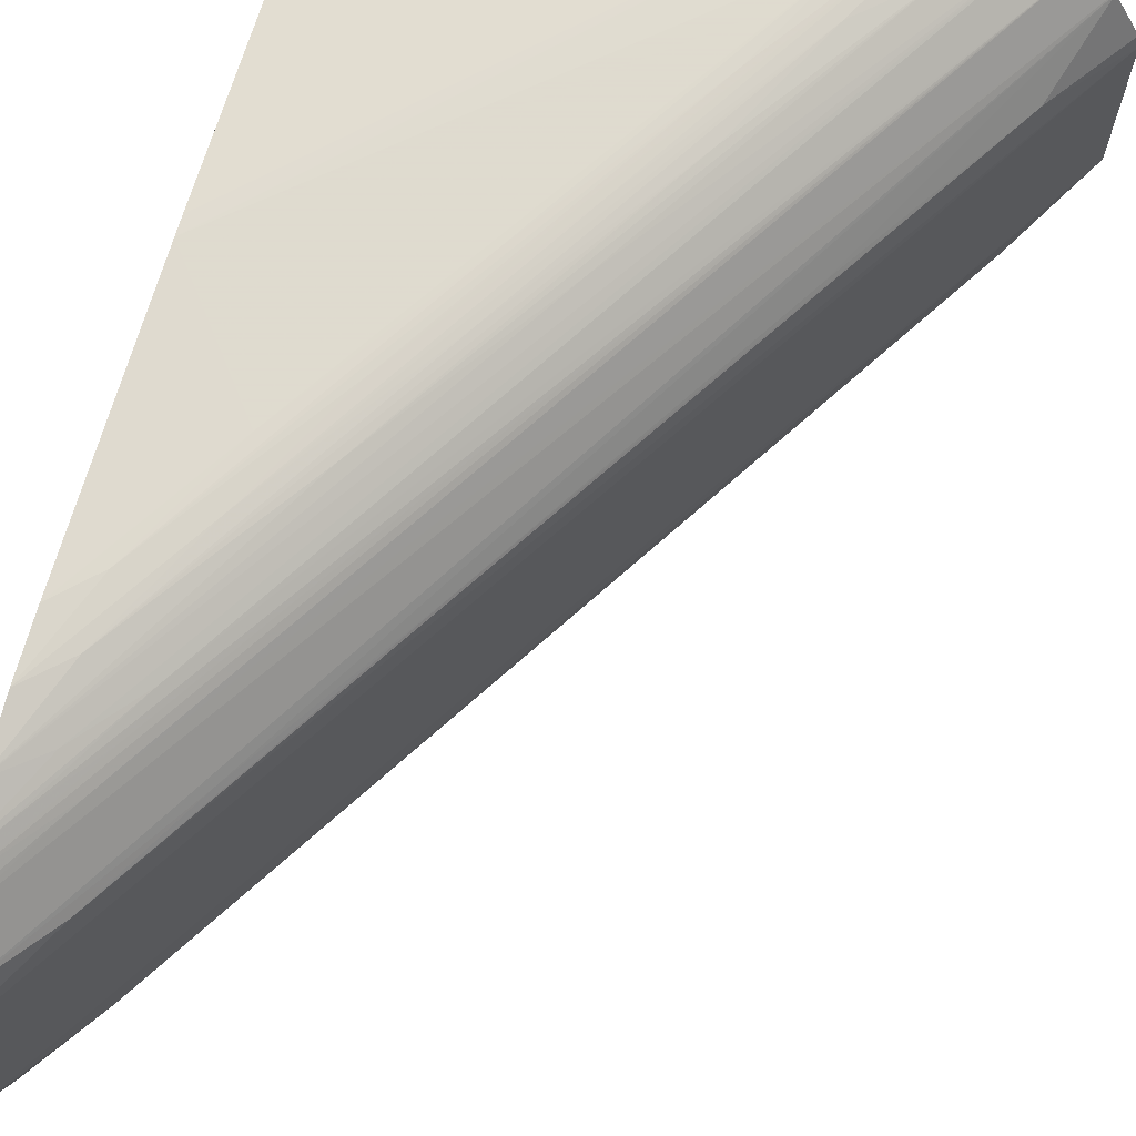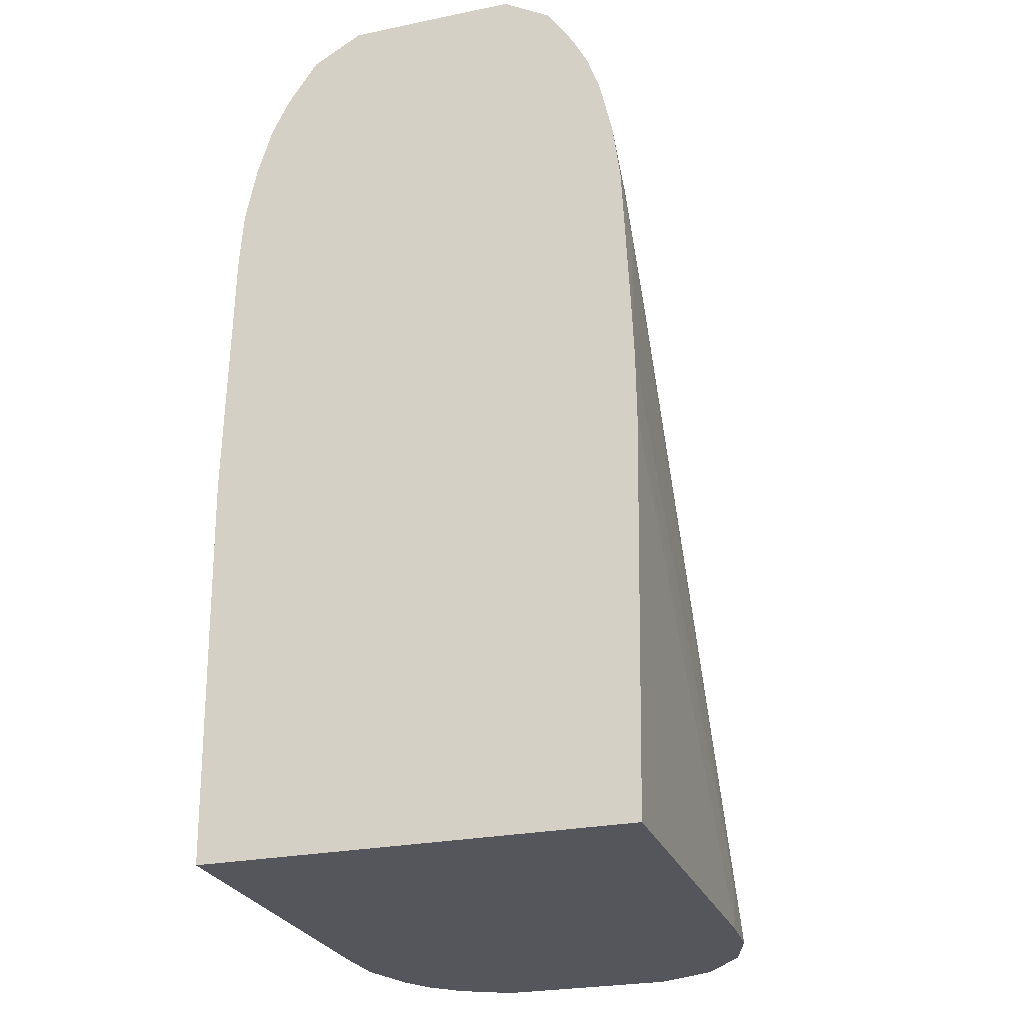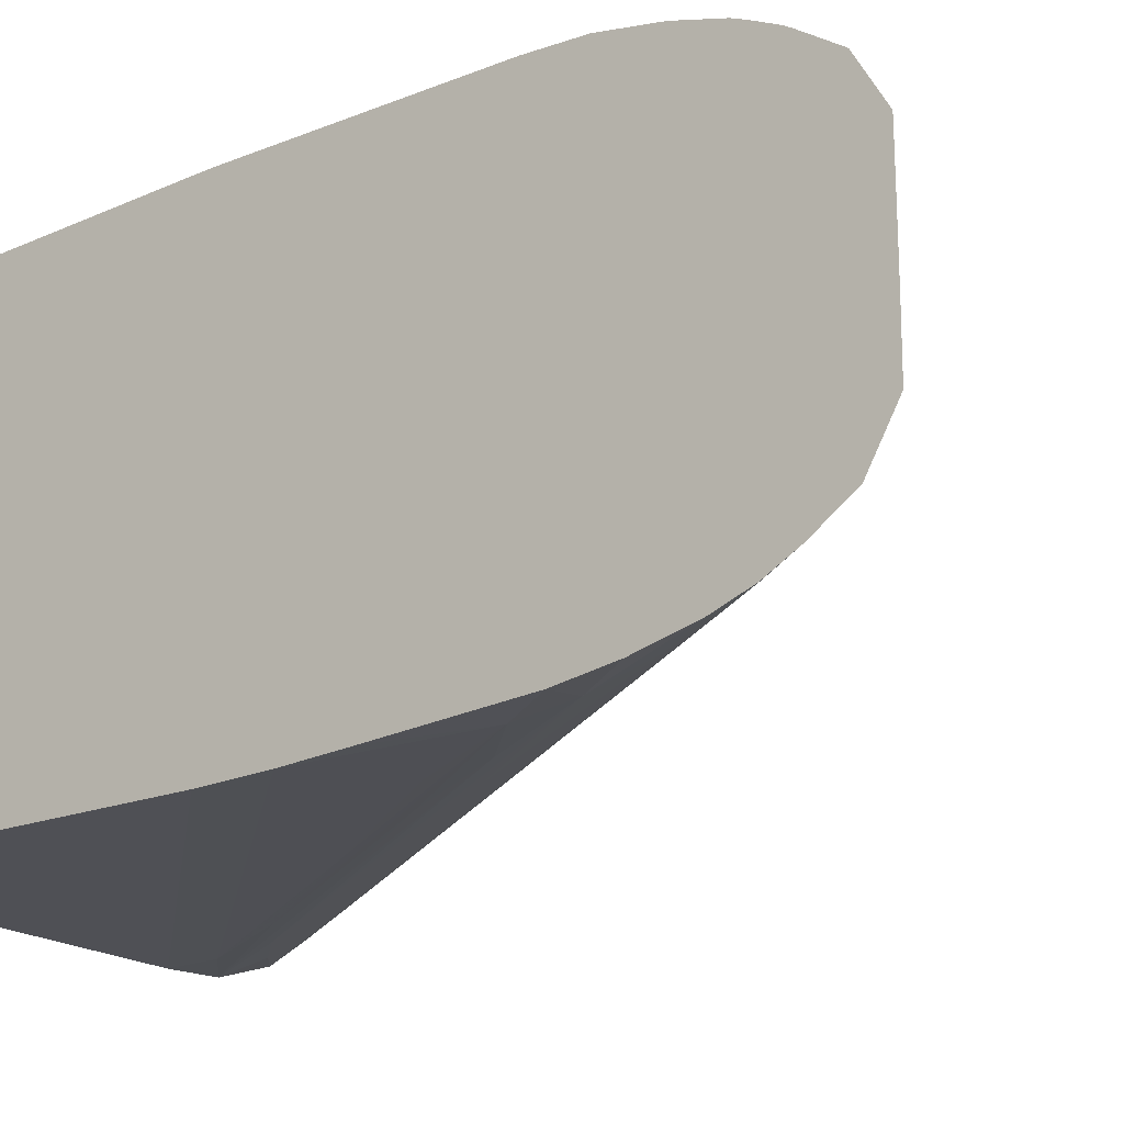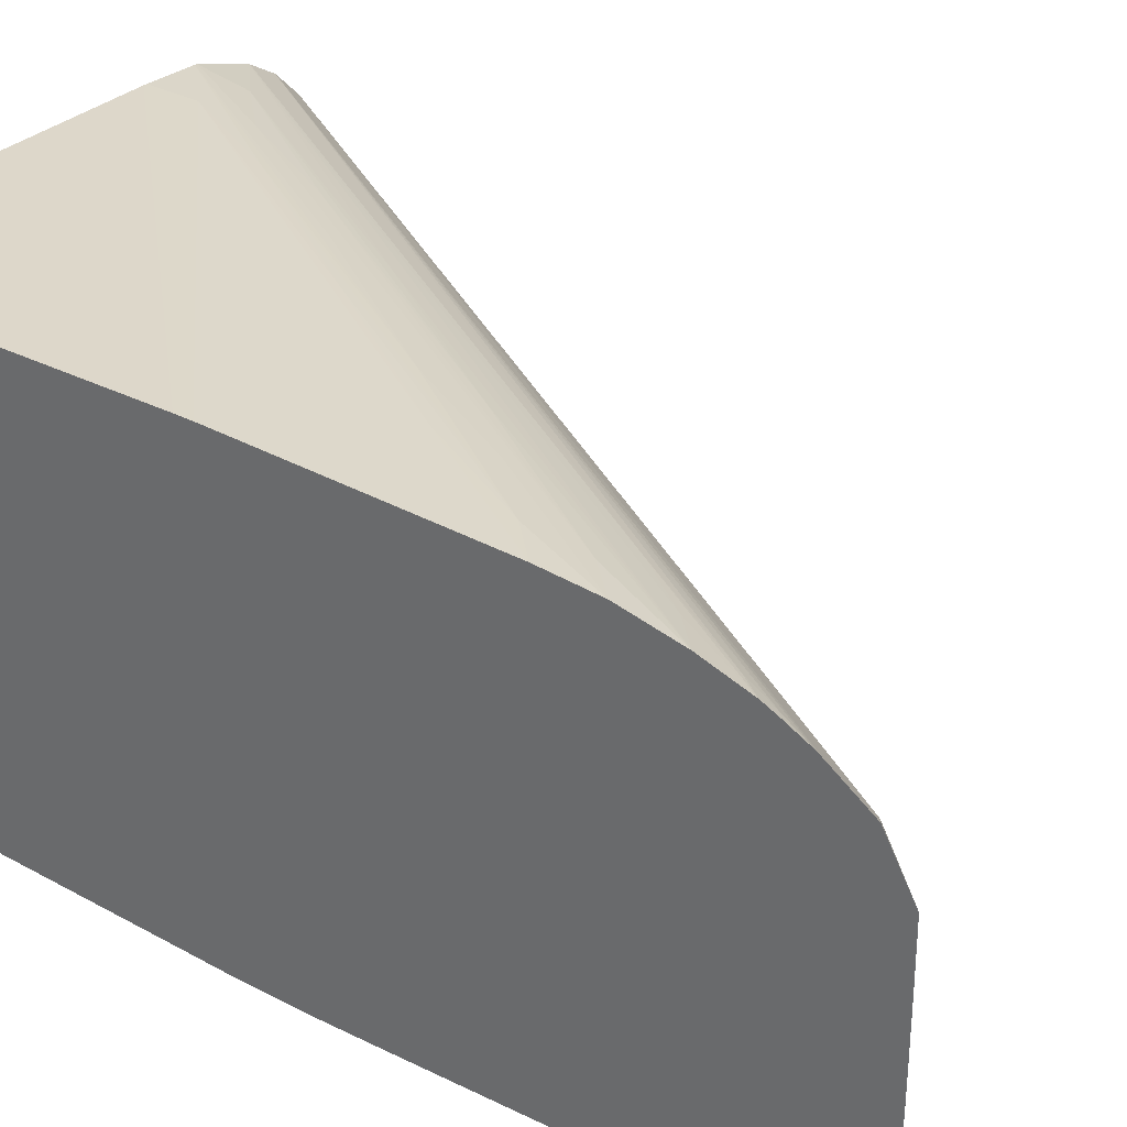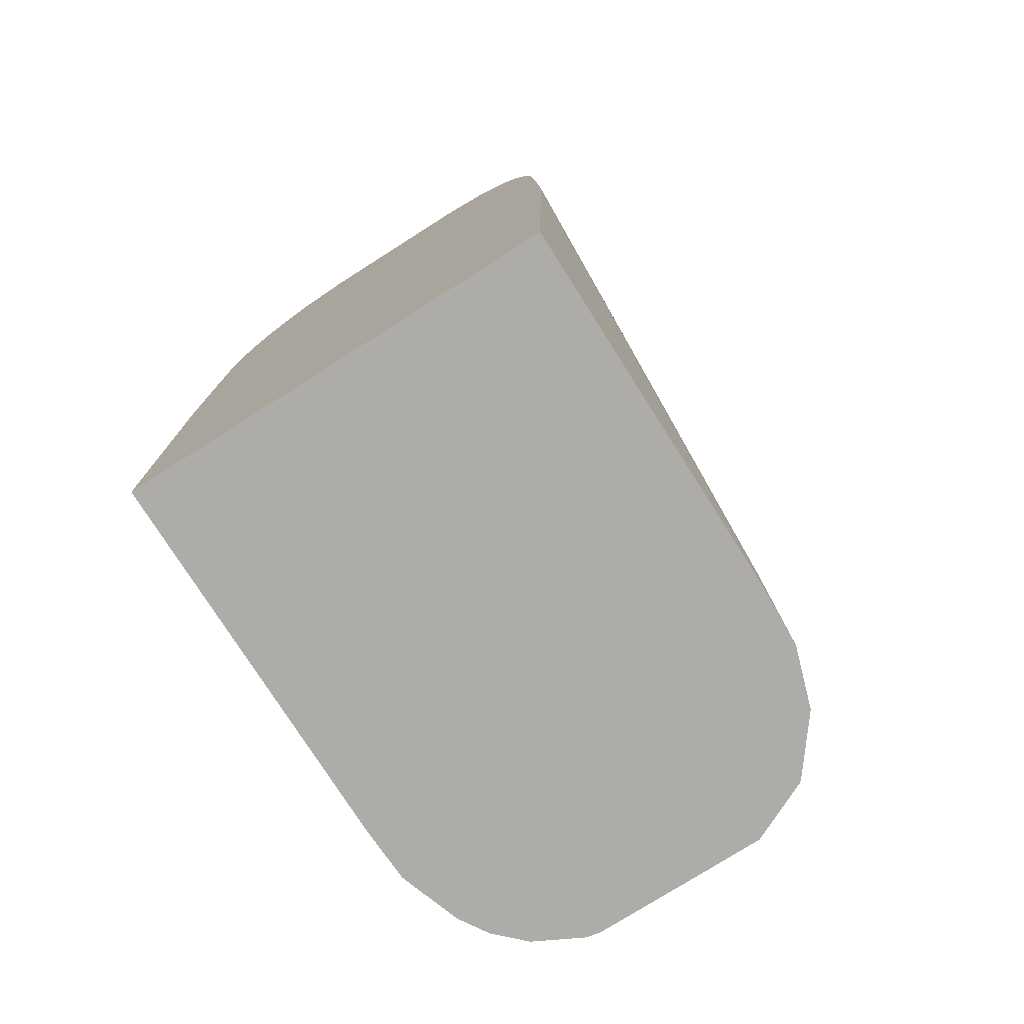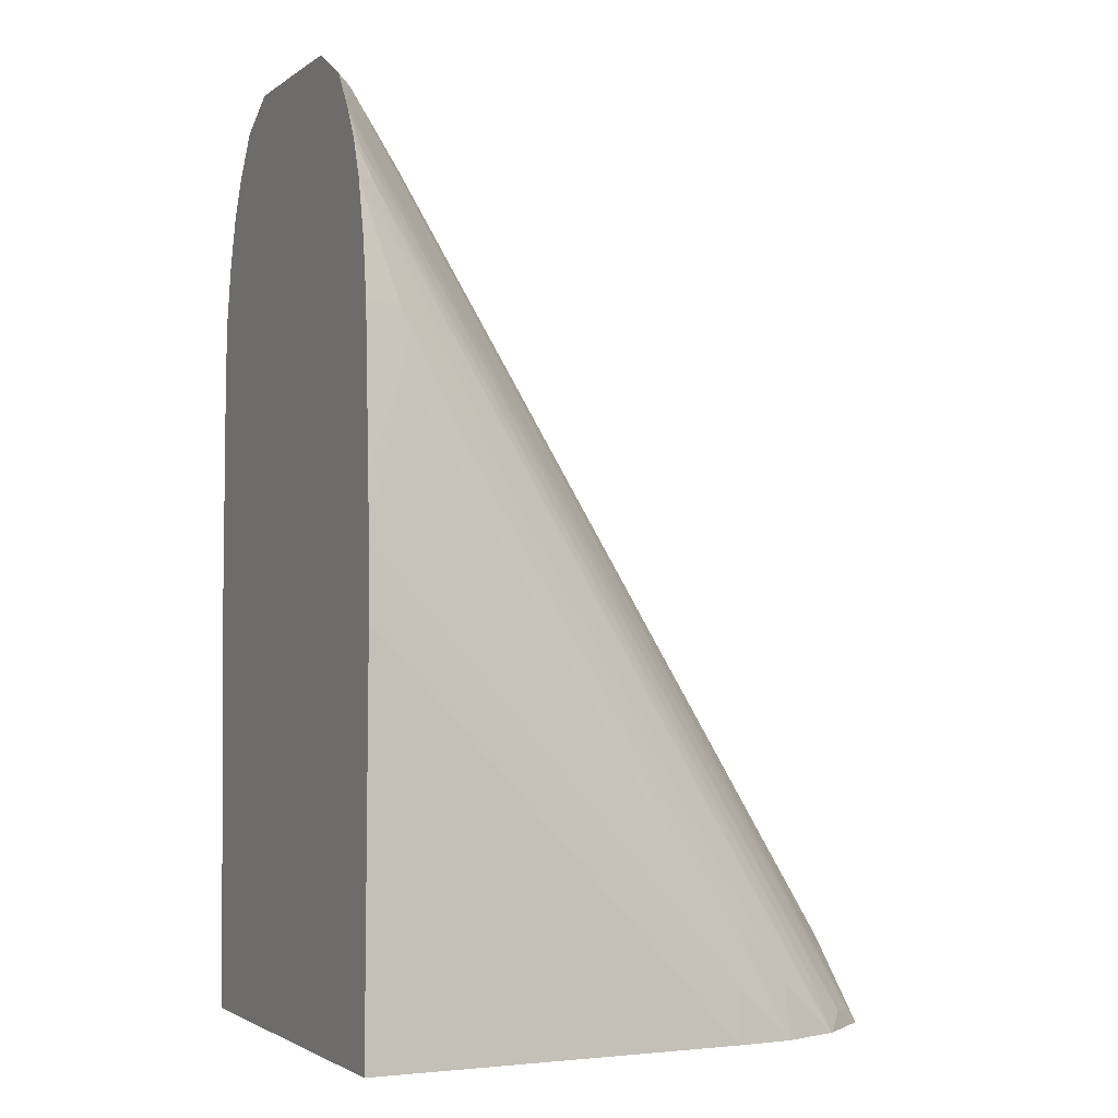
<metadata>
{"format":"obj","ext":"obj","renderer":"f3d","projection":"perspective","resolution":1024,"background":"white","views":[{"elev":69.3,"azim":16.4,"up":"+Y"},{"elev":-26.2,"azim":-72.1,"up":"+Z"},{"elev":-19.9,"azim":-51.7,"up":"+Y"},{"elev":31.5,"azim":-52.9,"up":"+Y"},{"elev":-76.6,"azim":-57.6,"up":"+Z"},{"elev":-2.4,"azim":-25.4,"up":"+Z"}]}
</metadata>
<code>
v 11.03 -0.7877 -5.431
v 11.02 -2.365 -5.431
v 11.03 1.457 -5.431
v -4.868 0.788 20.28
v -4.899 -0.7877 20.33
v -4.383 -2.365 19.49
v 9.486 -3.191 -3.111
v 10.26 -4 -5.431
v -3.125 -3.197 17.39
v 11.03 2.365 -5.431
v -4.87 2.365 20.28
v -4.899 0.788 20.33
v -4.899 -2.365 20.32
v -4.873 -2.365 20.28
v 6.414 -3.302 1.752
v 1.646 -3.251 9.571
v 10.18 -4.08 -5.431
v -1.427 -3.354 14.43
v -4.498 -3.444 19.3
v -4.899 -4.282 18.65
v -4.899 -4.425 18.42
v 10.95 2.754 -5.431
v 9.486 3.193 -3.111
v -3.123 3.198 17.39
v -4.899 2.365 20.32
v -4.899 -2.396 20.3
v 9.309 -4.606 -4.945
v 8.8 -5.161 -5.431
v -3.303 -4.608 15.53
v -4.899 -3.705 19.53
v -4.899 -4.857 17.59
v -4.678 -4.774 17.43
v 10.28 4.023 -5.431
v 6.414 3.309 1.752
v 1.646 3.256 9.571
v -1.427 3.364 14.43
v -4.498 3.457 19.3
v -4.899 3.724 19.54
v 6.559 -4.931 -1.165
v 8.2 -4.97 -3.941
v -2.98 -4.872 14.47
v 1.791 -4.901 6.656
v 8.718 -5.218 -5.431
v -4.899 -5.214 16.56
v -4.408 -4.974 16.56
v 10.27 4.042 -5.431
v -4.899 4.455 18.48
v 5.169 -5.051 0.789
v -1.282 -4.96 11.52
v 7.095 -5.516 -3.941
v 7.095 -5.755 -5.431
v -2.649 -5.089 13.4
v -3.873 -5.205 14.99
v 2.366 -5.467 3.943
v -4.899 -5.557 14.98
v -3.942 -5.641 13.4
v 9.533 4.779 -5.431
v -3.276 4.628 15.57
v -4.899 4.576 18.28
v 0.3814 -5.013 8.673
v -0.7879 -5.564 8.673
v 3.942 -5.603 0.789
v 5.519 -5.701 -2.365
v 5.519 -5.835 -5.431
v 2.366 -5.751 2.367
v 3.942 -5.8 -0.7868
v 5.519 -5.828 -3.941
v -4.899 -5.758 13.4
v -3.942 -5.811 11.82
v -2.364 -5.731 10.25
v 0.7899 -5.673 5.522
v 8.741 5.262 -5.431
v 0.4204 5.047 8.673
v -2.61 5.121 13.4
v -4.369 5.007 16.56
v -2.953 4.893 14.52
v -4.651 4.795 17.48
v -4.899 4.892 17.64
v -4.899 -5.835 -5.431
v -4.899 -6.032 5.794
v -4.899 -6.034 5.522
v -0.7879 -5.785 7.097
v 0.7899 -5.821 3.943
v -4.899 -6.016 7.473
v -4.899 -5.944 9.293
v -2.364 -5.834 8.673
v 8.715 5.275 -5.431
v -3.858 5.244 15.02
v -4.899 5.066 17.25
v -4.899 5.899 -5.431
v 7.095 5.819 -5.431
v 7.095 5.58 -3.941
v 2.366 5.531 3.943
v -4.899 5.457 15.98
v -4.899 6.041 5.045
v 5.43 5.899 -5.431
v 7.008 5.836 -5.431
v 5.519 5.766 -2.365
v 3.942 5.667 0.789
v -0.7879 5.628 8.673
v -3.942 5.705 13.4
v -4.899 5.784 14.36
v -4.899 6.042 5.522
v 5.519 5.898 -5.431
v 5.519 5.891 -3.941
v 3.942 5.864 -0.7868
v -0.7879 5.851 7.097
v 2.366 5.815 2.367
v -2.364 5.794 10.25
v 0.7899 5.737 5.522
v -3.942 5.875 11.82
v -4.899 5.89 12.78
v -2.364 5.897 8.673
v 0.7899 5.885 3.943
f 1 2 8
f 1 8 17
f 1 17 28
f 1 28 43
f 1 43 51
f 1 51 64
f 1 64 79
f 1 79 90
f 1 90 96
f 1 96 104
f 1 104 97
f 1 97 91
f 1 91 87
f 1 87 72
f 1 72 57
f 1 57 46
f 1 46 33
f 1 33 22
f 1 22 10
f 1 10 3
f 1 3 4
f 1 4 12
f 1 12 5
f 1 5 6
f 1 6 2
f 2 7 8
f 2 6 9
f 2 9 7
f 3 10 11
f 3 11 4
f 4 11 12
f 5 12 25
f 5 25 38
f 5 38 47
f 5 47 59
f 5 59 78
f 5 78 89
f 5 89 94
f 5 94 102
f 5 102 112
f 5 112 103
f 5 103 95
f 5 95 90
f 5 90 79
f 5 79 81
f 5 81 80
f 5 80 84
f 5 84 85
f 5 85 68
f 5 68 55
f 5 55 44
f 5 44 31
f 5 31 21
f 5 21 20
f 5 20 30
f 5 30 26
f 5 26 13
f 5 13 14
f 5 14 6
f 6 14 9
f 7 15 8
f 7 9 16
f 7 16 15
f 8 15 18
f 8 18 19
f 8 19 20
f 8 20 21
f 8 21 17
f 9 14 13
f 9 13 19
f 9 19 18
f 9 18 16
f 10 22 23
f 10 23 24
f 10 24 11
f 11 24 25
f 11 25 12
f 13 26 19
f 15 16 18
f 17 27 28
f 17 21 29
f 17 29 27
f 19 26 30
f 19 30 20
f 21 31 32
f 21 32 29
f 22 33 23
f 23 33 34
f 23 34 35
f 23 35 24
f 24 35 36
f 24 36 37
f 24 37 25
f 25 37 38
f 27 39 40
f 27 40 28
f 27 29 32
f 27 32 41
f 27 41 42
f 27 42 39
f 28 40 43
f 31 44 45
f 31 45 32
f 32 45 41
f 33 46 37
f 33 37 36
f 33 36 34
f 34 36 35
f 37 47 38
f 37 46 47
f 39 48 40
f 39 42 49
f 39 49 48
f 40 48 43
f 41 45 49
f 41 49 42
f 43 50 51
f 43 48 52
f 43 52 53
f 43 53 54
f 43 54 50
f 44 55 56
f 44 56 53
f 44 53 45
f 45 53 52
f 45 52 49
f 46 57 58
f 46 58 47
f 47 58 59
f 48 49 60
f 48 60 52
f 49 52 60
f 50 54 61
f 50 61 62
f 50 62 63
f 50 63 51
f 51 63 65
f 51 65 66
f 51 66 67
f 51 67 64
f 53 56 61
f 53 61 54
f 55 68 56
f 56 68 69
f 56 69 70
f 56 70 71
f 56 71 62
f 56 62 61
f 57 72 73
f 57 73 74
f 57 74 75
f 57 75 76
f 57 76 77
f 57 77 58
f 58 77 59
f 59 77 78
f 62 71 63
f 63 71 70
f 63 70 65
f 64 67 80
f 64 80 81
f 64 81 79
f 65 70 82
f 65 82 66
f 66 82 69
f 66 69 83
f 66 83 67
f 67 83 84
f 67 84 80
f 68 85 69
f 69 85 84
f 69 84 86
f 69 86 83
f 69 82 70
f 72 87 88
f 72 88 74
f 72 74 73
f 74 88 89
f 74 89 75
f 75 89 77
f 75 77 76
f 77 89 78
f 83 86 84
f 87 91 92
f 87 92 93
f 87 93 94
f 87 94 88
f 88 94 89
f 90 95 96
f 91 97 98
f 91 98 92
f 92 98 99
f 92 99 100
f 92 100 93
f 93 100 94
f 94 101 102
f 94 100 101
f 95 103 96
f 96 103 104
f 97 104 105
f 97 105 106
f 97 106 107
f 97 107 108
f 97 108 98
f 98 108 109
f 98 109 110
f 98 110 99
f 99 110 101
f 99 101 100
f 101 109 102
f 101 110 109
f 102 109 111
f 102 111 112
f 103 112 113
f 103 113 105
f 103 105 104
f 105 113 114
f 105 114 106
f 106 114 111
f 106 111 107
f 107 111 109
f 107 109 108
f 111 114 113
f 111 113 112

</code>
